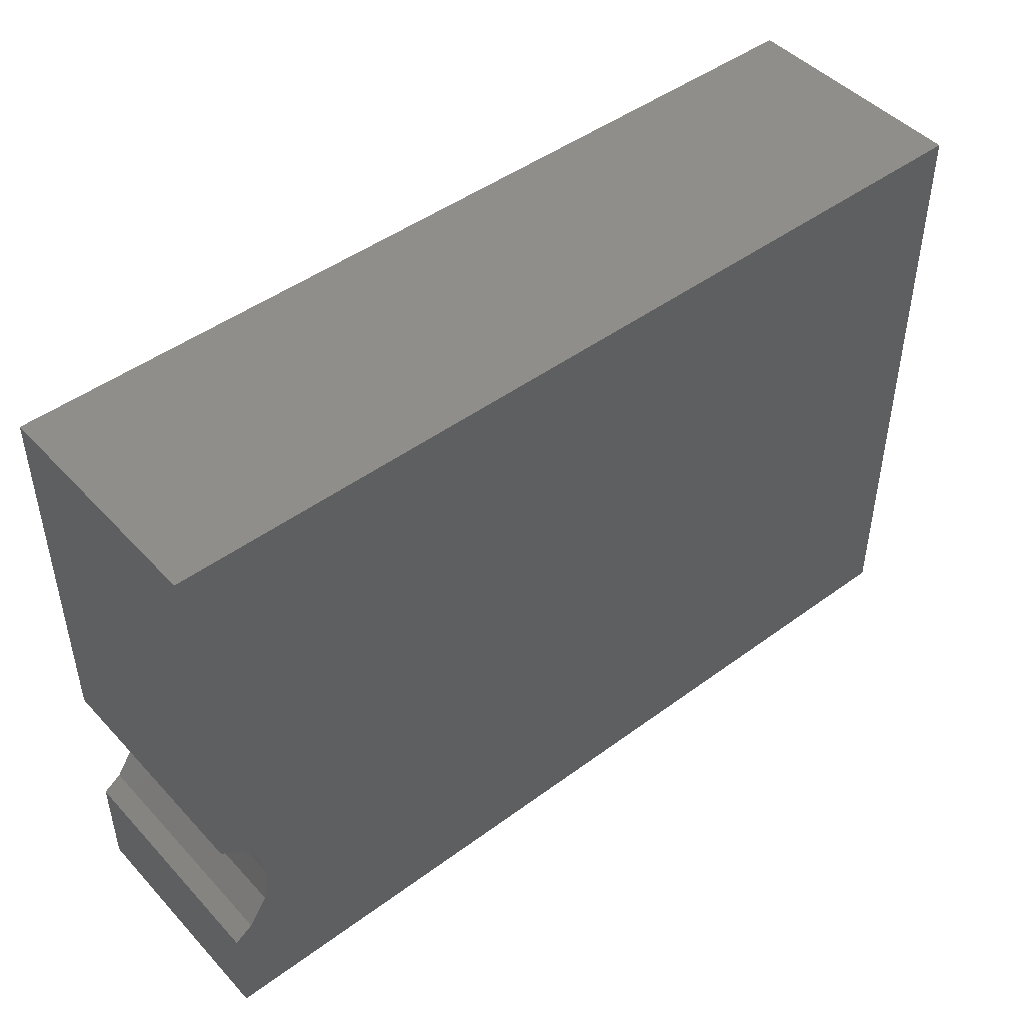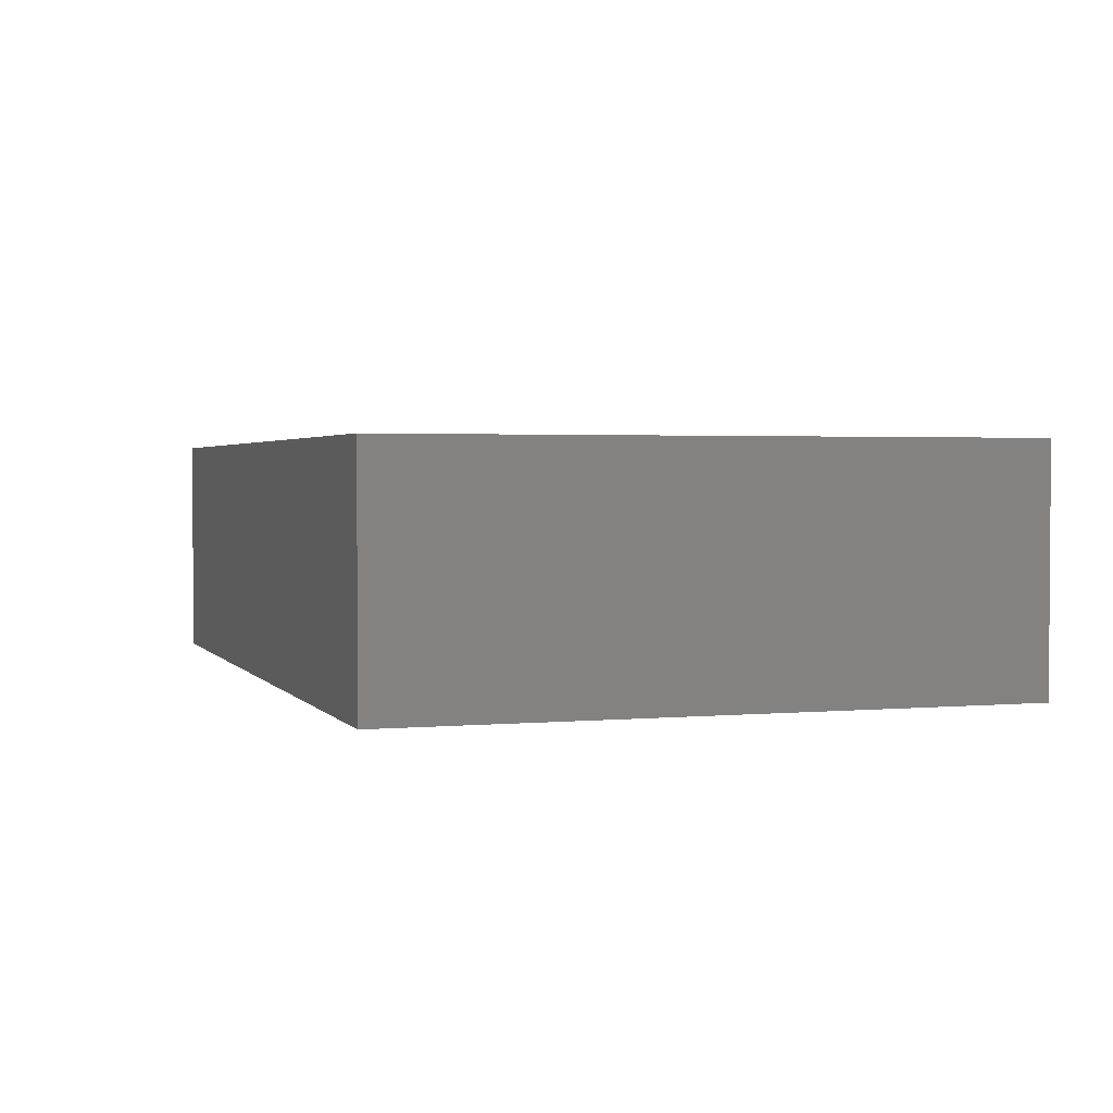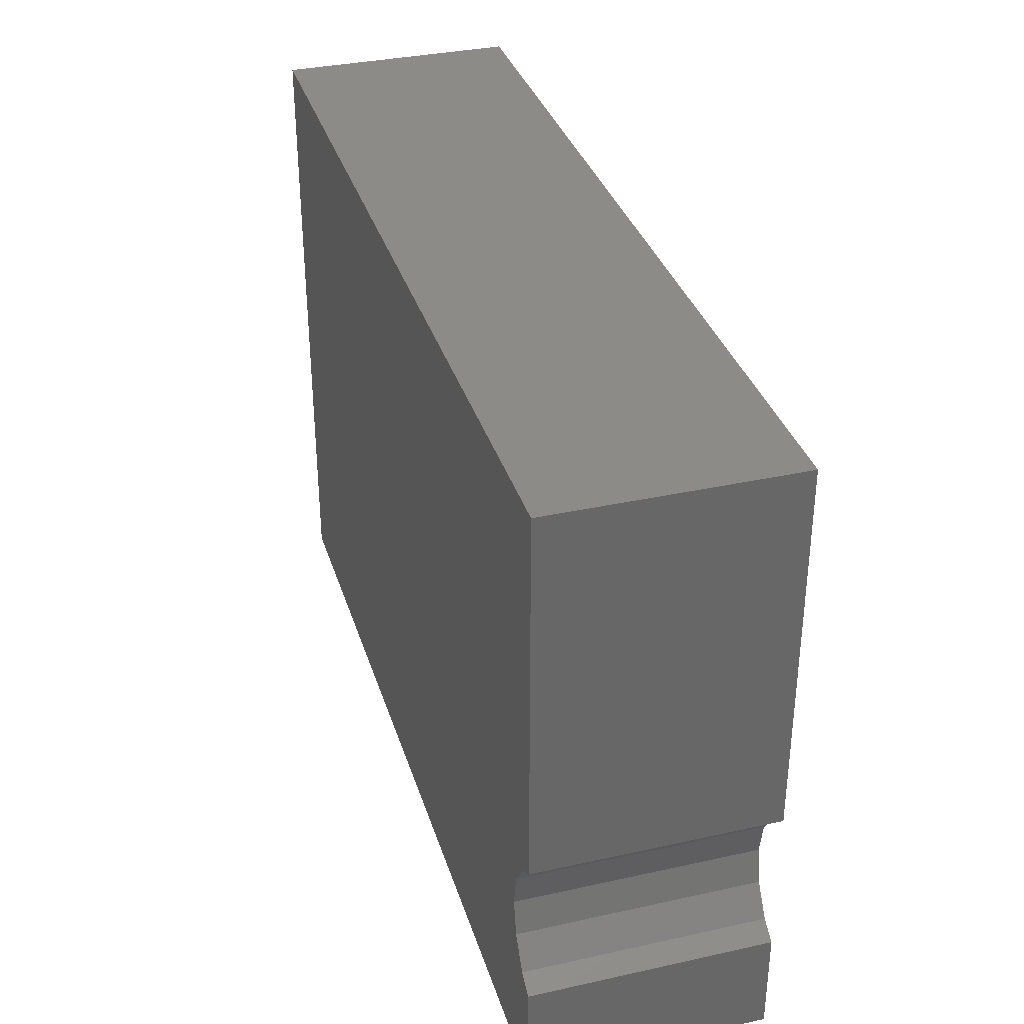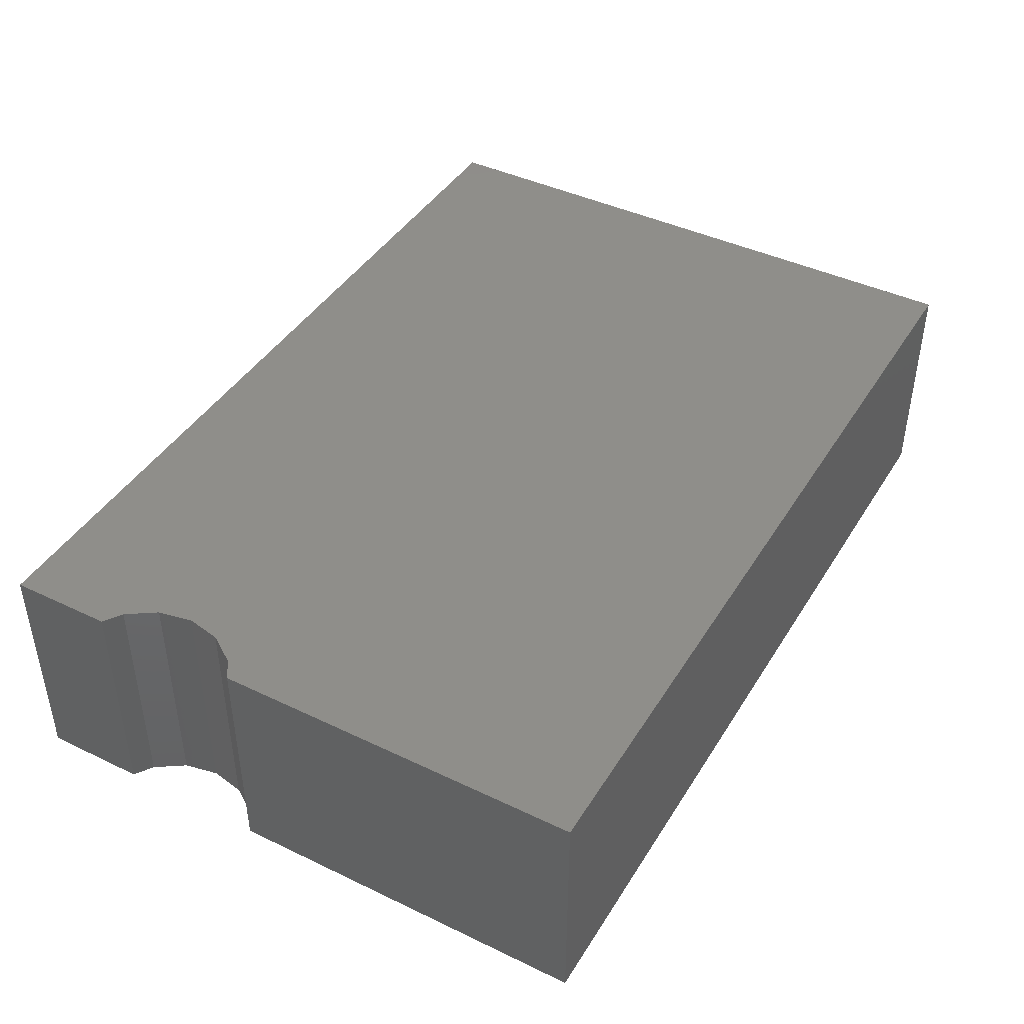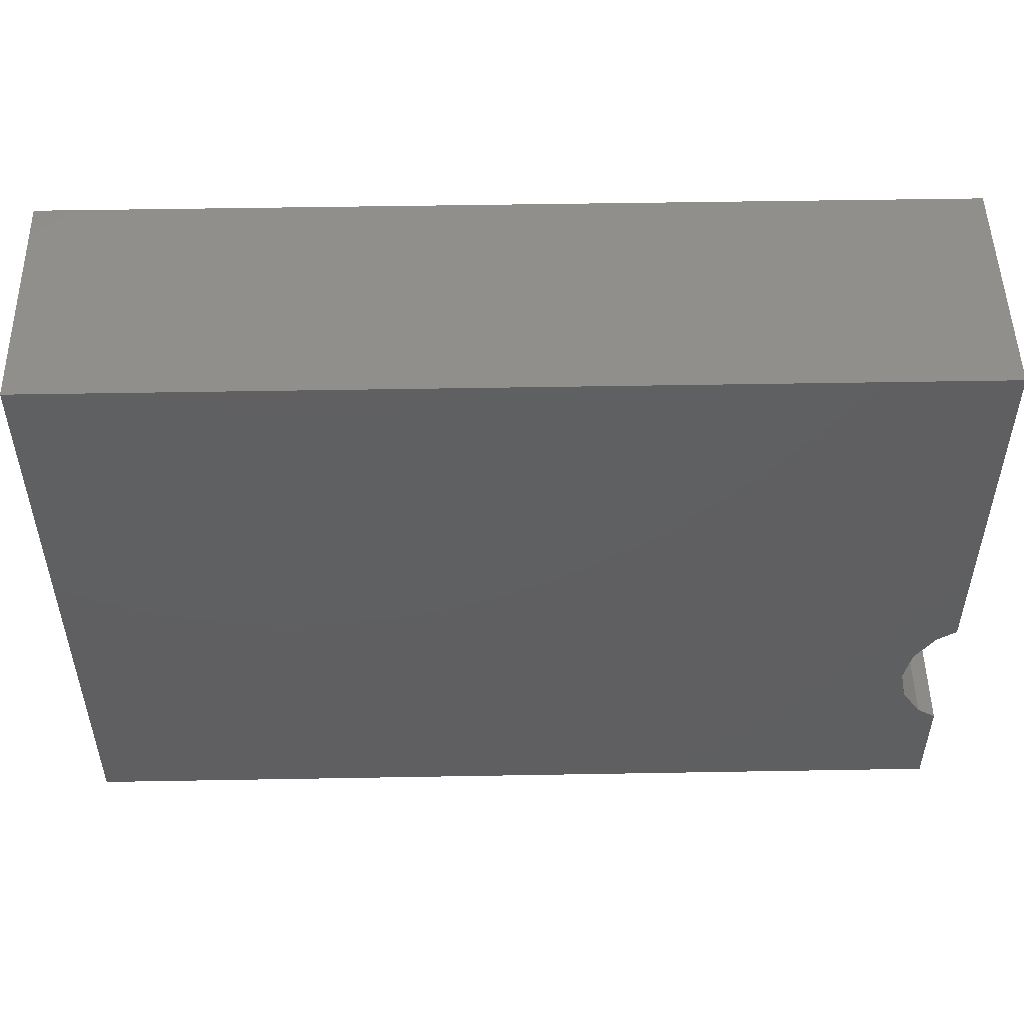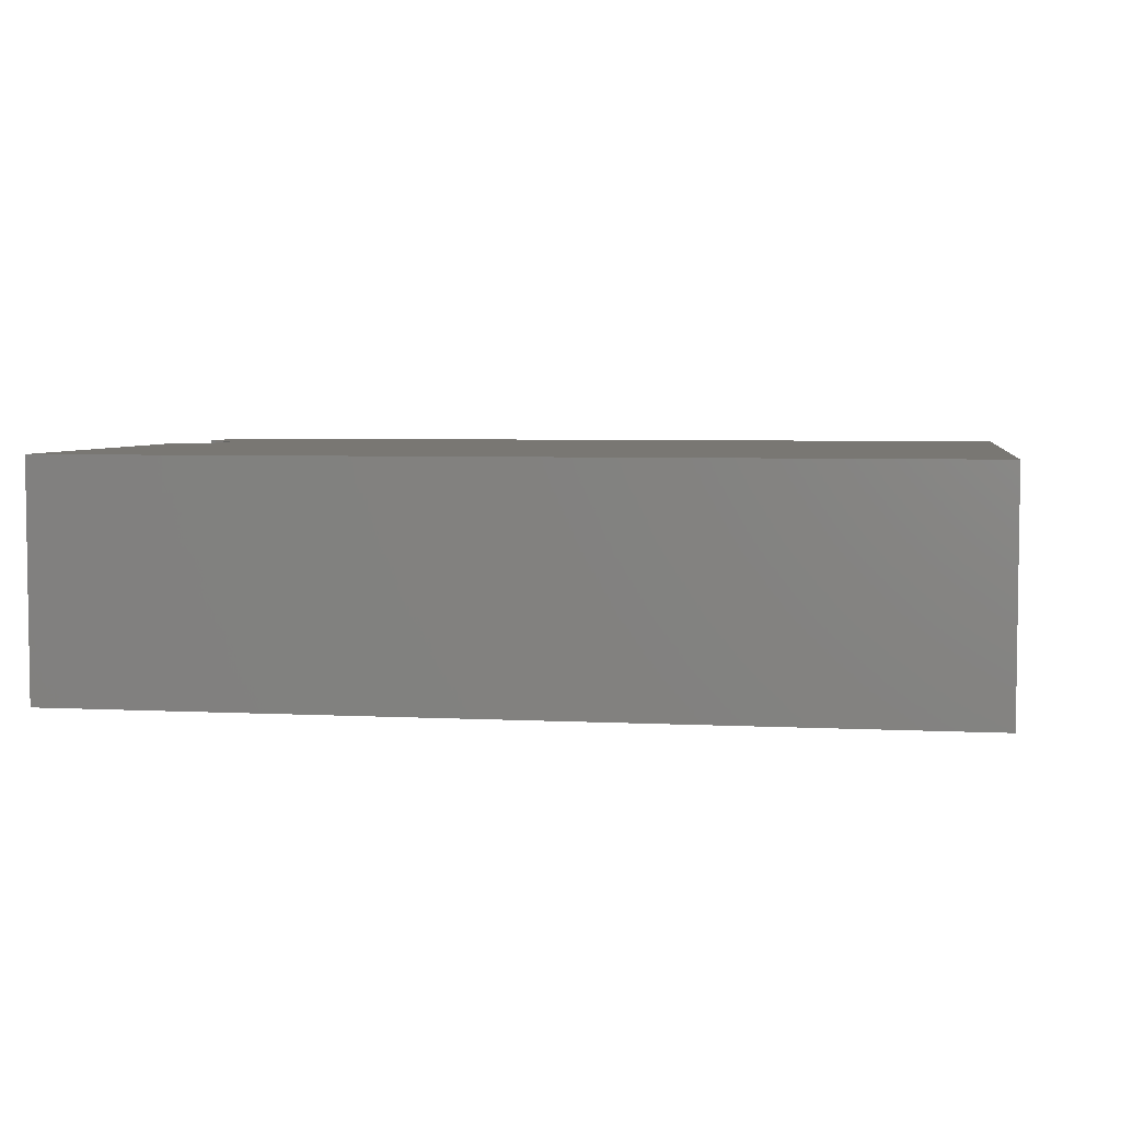
<metadata>
{"format":"stl","ext":"stl","renderer":"f3d","projection":"perspective","resolution":1024,"background":"white","views":[{"elev":46.5,"azim":-40.0,"up":"+Z"},{"elev":2.2,"azim":71.8,"up":"+Y"},{"elev":34.6,"azim":-106.5,"up":"+Z"},{"elev":42.8,"azim":-60.4,"up":"+Y"},{"elev":50.5,"azim":178.9,"up":"+Z"},{"elev":4.7,"azim":9.3,"up":"+Y"}]}
</metadata>
<code>
# stl→obj: 22 verts, 40 faces
v 0 0 7
v 0 2.625 0
v 0 2.625 7
v 0 0 0
v -10 2.625 7
v -10 0 7
v -10 0 2.845
v -10 2.625 2.845
v -10 0 0
v -10 2.625 1.155
v -10 2.625 0
v -10 0 1.155
v -9.576 2.625 2.383
v -9.793 2.625 2.707
v -9.5 2.625 2
v -9.576 2.625 1.617
v -9.793 2.625 1.293
v -9.793 0 2.707
v -9.576 0 2.383
v -9.5 0 2
v -9.576 0 1.617
v -9.793 0 1.293
f 1 2 3
f 2 1 4
f 5 1 3
f 1 5 6
f 7 5 8
f 5 7 6
f 9 10 11
f 10 9 12
f 13 5 3
f 5 14 8
f 5 13 14
f 2 13 3
f 13 2 15
f 15 2 16
f 11 16 2
f 16 11 17
f 17 11 10
f 9 2 4
f 2 9 11
f 18 6 7
f 19 6 18
f 6 19 1
f 4 19 20
f 4 20 21
f 9 21 22
f 9 22 12
f 21 9 4
f 19 4 1
f 19 14 13
f 14 19 18
f 7 14 18
f 14 7 8
f 22 16 17
f 16 22 21
f 20 13 15
f 13 20 19
f 21 15 16
f 15 21 20
f 10 22 17
f 22 10 12

</code>
